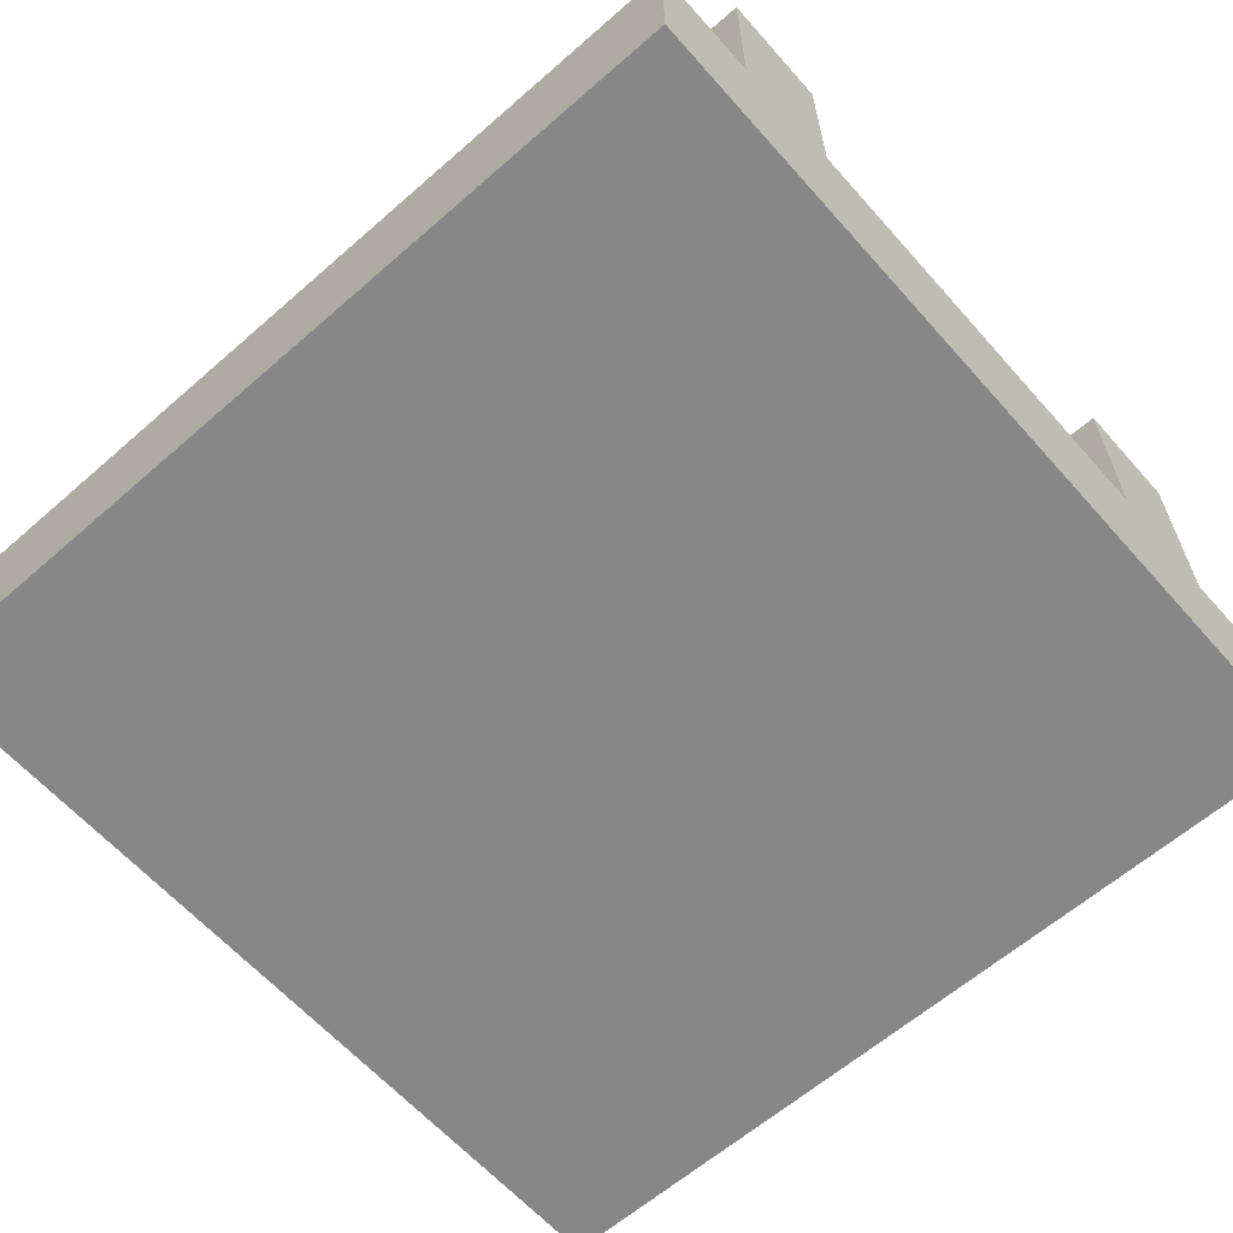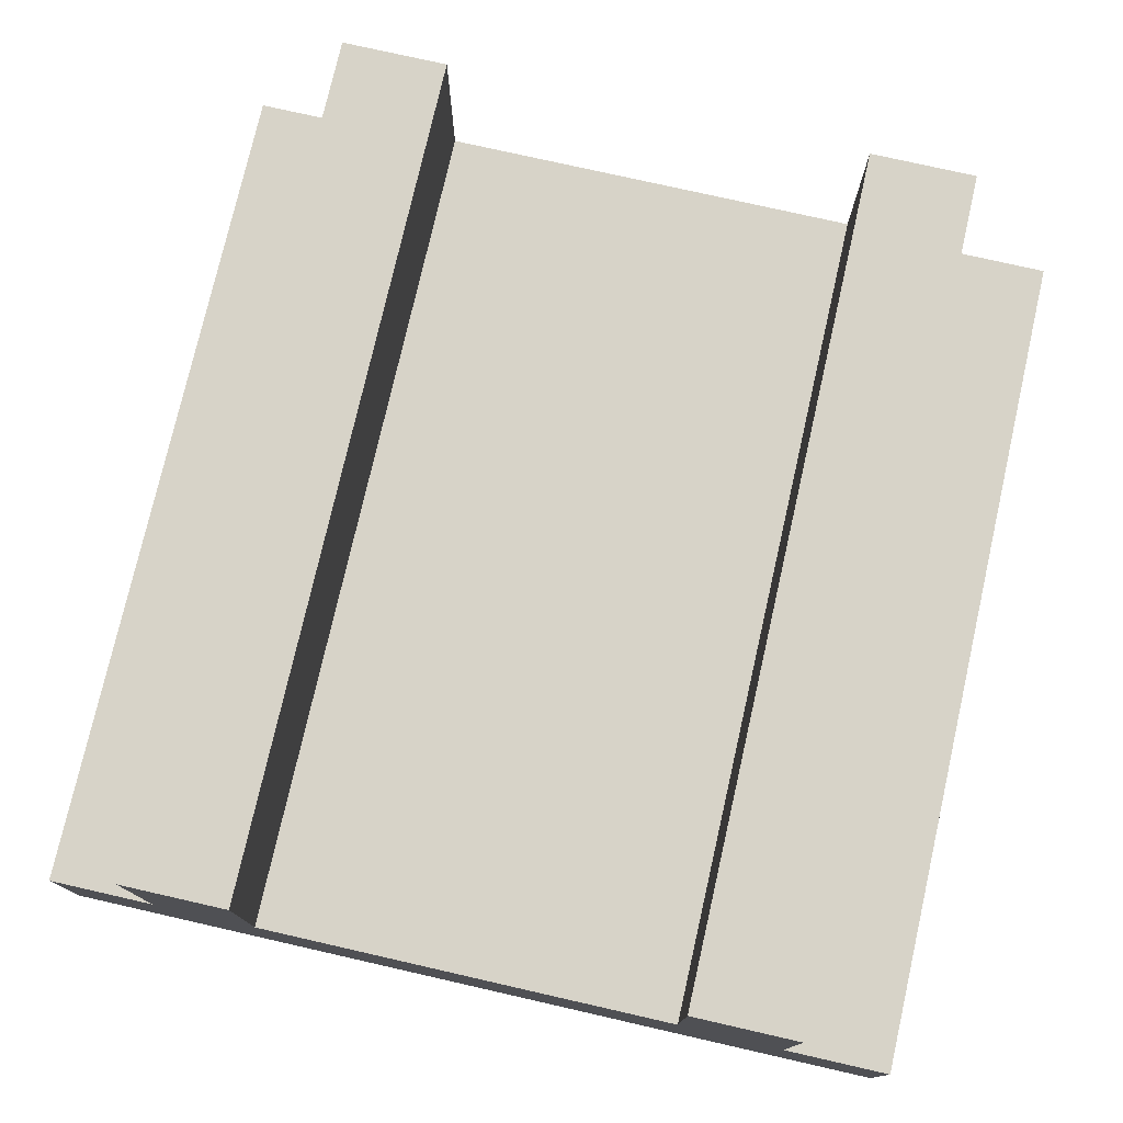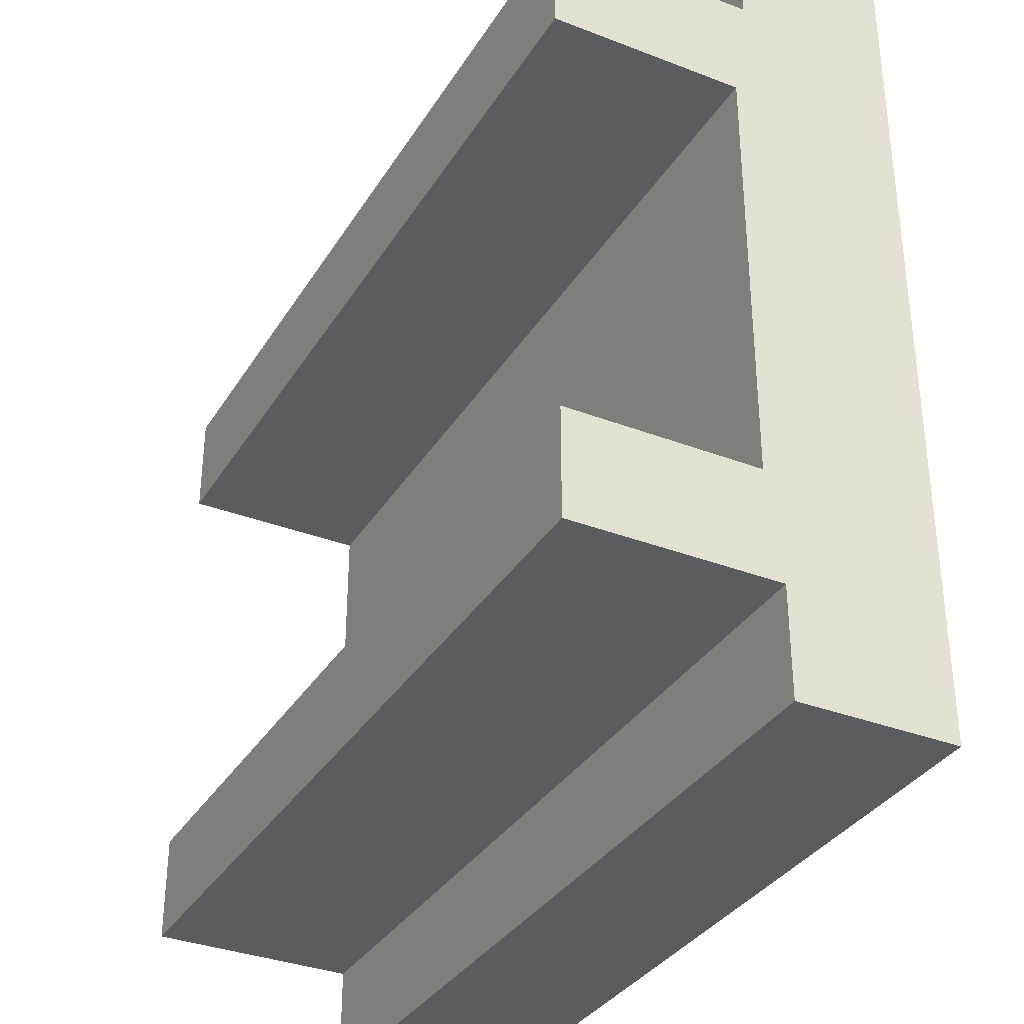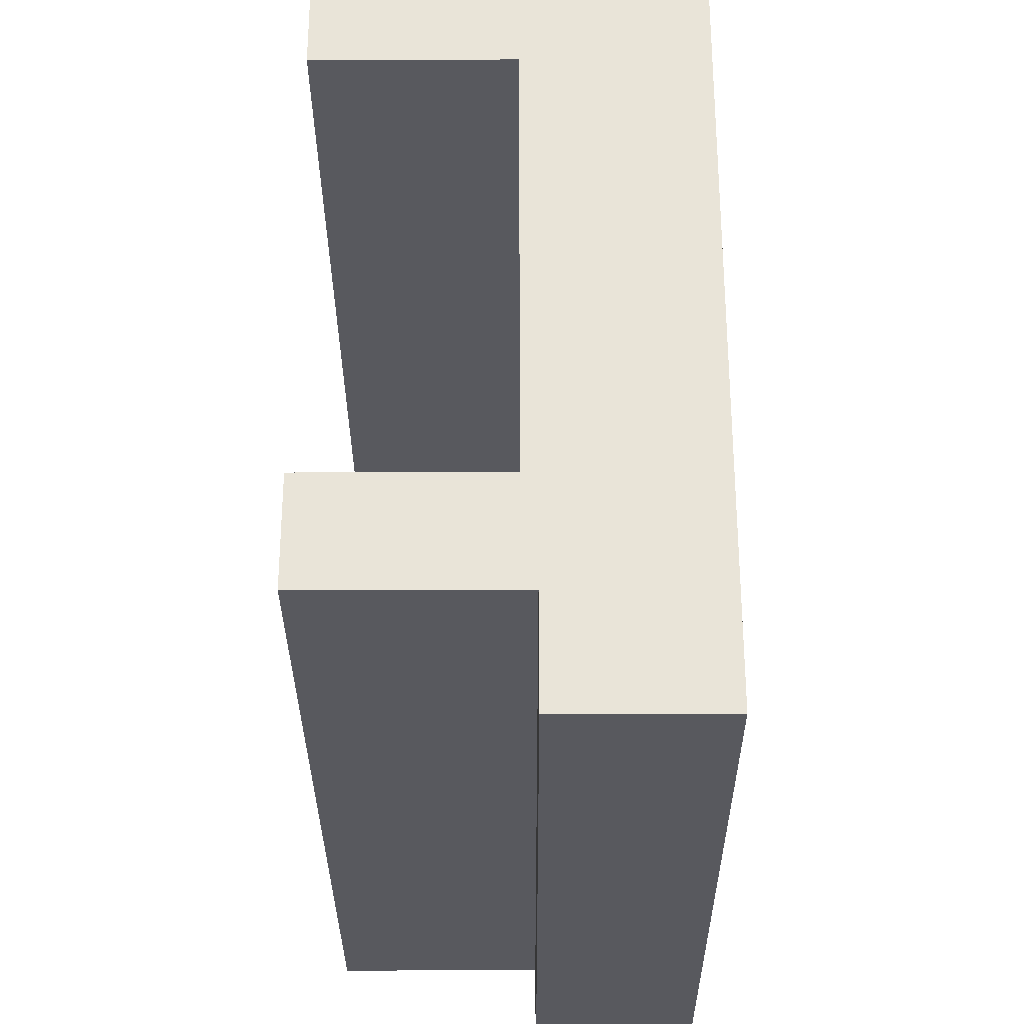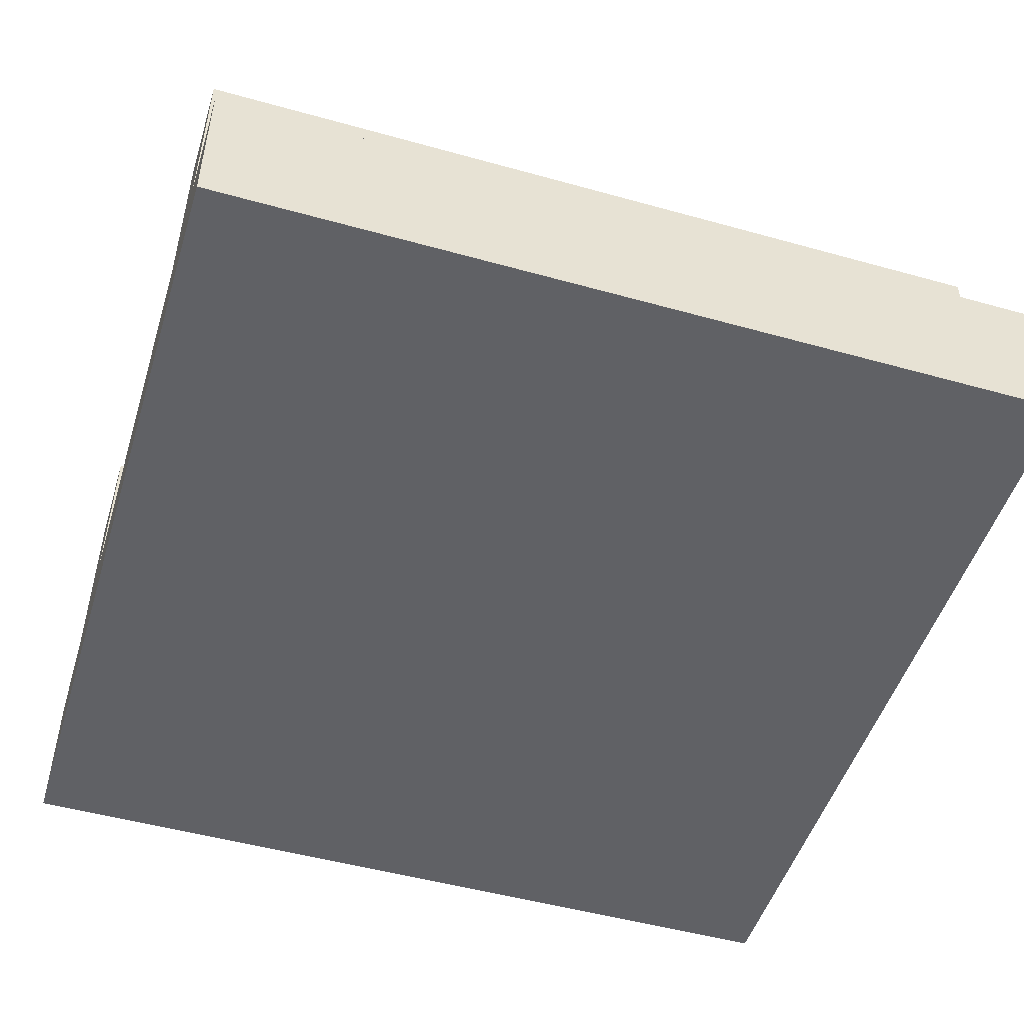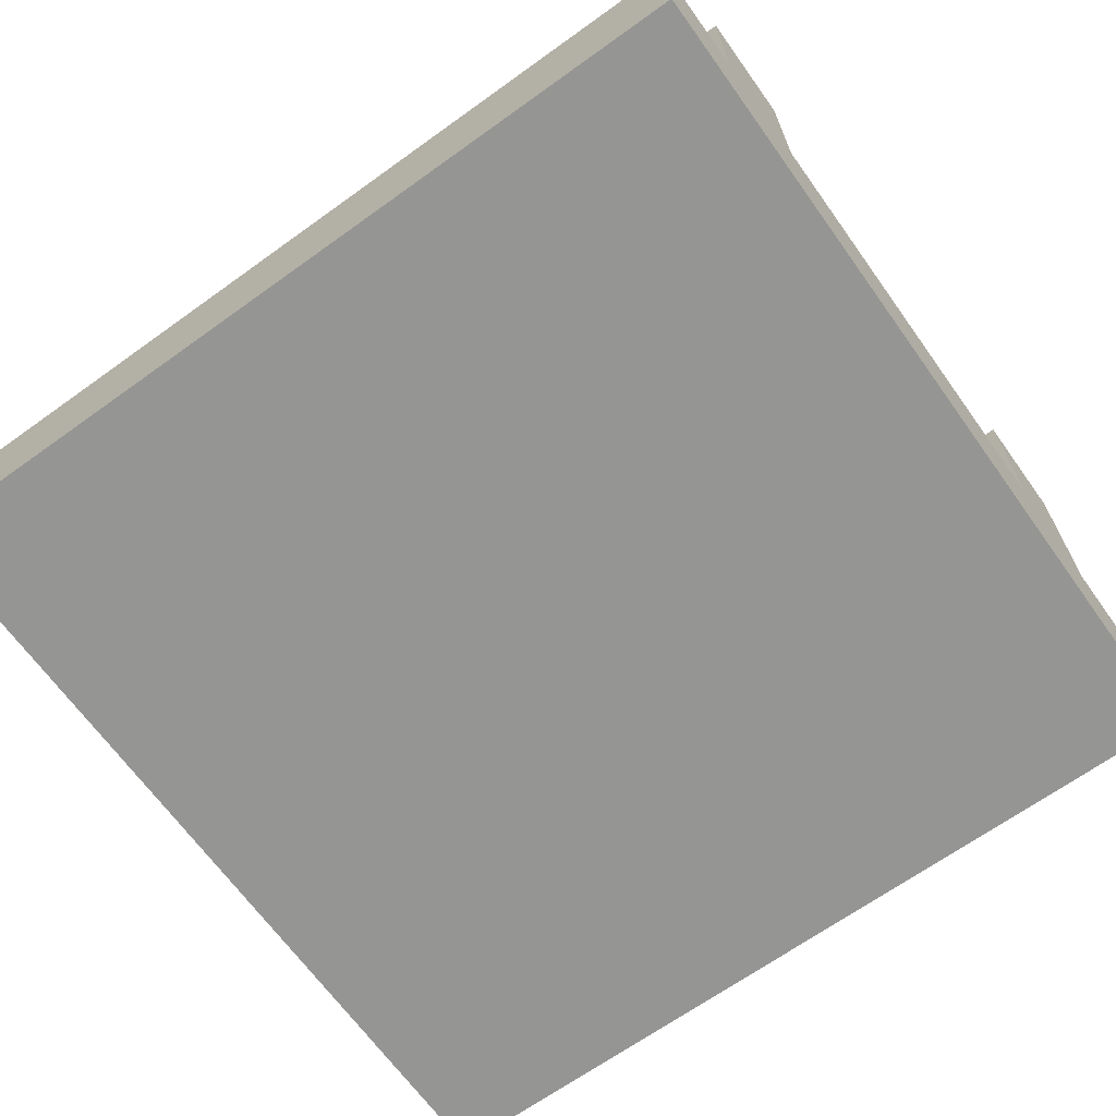
<metadata>
{"format":"obj","ext":"obj","renderer":"f3d","projection":"perspective","resolution":1024,"background":"white","views":[{"elev":-62.4,"azim":-138.5,"up":"+Y"},{"elev":76.6,"azim":102.8,"up":"+Y"},{"elev":-34.3,"azim":-117.5,"up":"+Z"},{"elev":-30.4,"azim":-89.7,"up":"+Z"},{"elev":-49.8,"azim":-17.1,"up":"+Y"},{"elev":-67.3,"azim":35.7,"up":"+Y"}]}
</metadata>
<code>
o Mesh1_Group1_Model.101
v 0 0 0
v 0 0 -0.375
v 0 0 -2.625
v 0 0 -3
v 3 0 -3
v 3 0 -2.625
v 3 0 -0.375
v 3 0 -0
v 0 0.55 0
v 0 0.55 -0.375
v 3 0.55 0
v 3 0.55 -0.375
v 3 0.55 -2.625
v 3 1.26 -2.625
v 3 1.26 -2.25
v 3 0.6 -2.25
v 3 0.3 -2.25
v 3 0.3 -0.75
v 3 0.6 -0.75
v 3 1.26 -0.75
v 3 1.26 -0.375
v 3 0.55 -3
v 0 0.55 -3
v 0 0.55 -2.625
v 0 1.26 -0.375
v 0 1.26 -0.75
v 0 0.6 -0.75
v 0 0.3 -0.75
v 0 0.3 -2.25
v 0 0.6 -2.25
v 0 1.26 -2.25
v 0 1.26 -2.625
f 18 19 12 7
f 7 6 17
f 29 30 24 3
f 3 2 28
f 26 25 21 20
f 19 27 26 20
f 30 16 15 31
f 15 14 32 31
f 32 14 13 24
f 12 19 20 21
f 6 13 16 17
f 13 14 15 16
f 17 18 7
f 24 30 31 32
f 2 10 27 28
f 10 25 26 27
f 21 25 10 12
f 28 29 3
f 11 12 10 9
f 8 7 12 11
f 23 24 13 22
f 4 3 24 23
f 5 4 23 22
f 1 8 11 9
f 2 3 6 7
f 6 3 4 5
f 9 10 2 1
f 22 13 6 5
f 1 2 7 8
f 16 30 27 19
f 30 29 28 27
f 19 18 17 16

</code>
